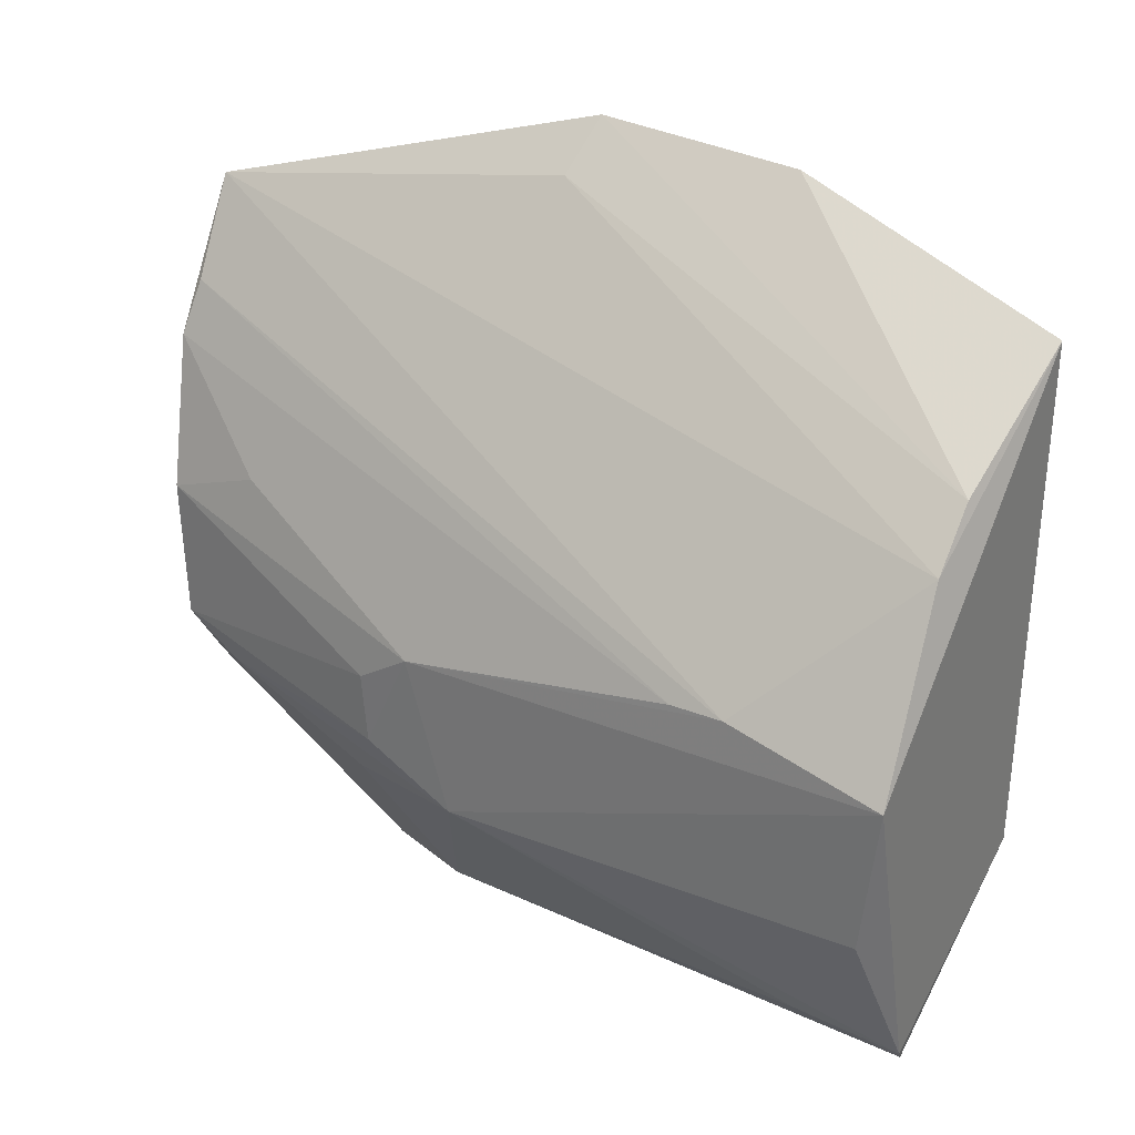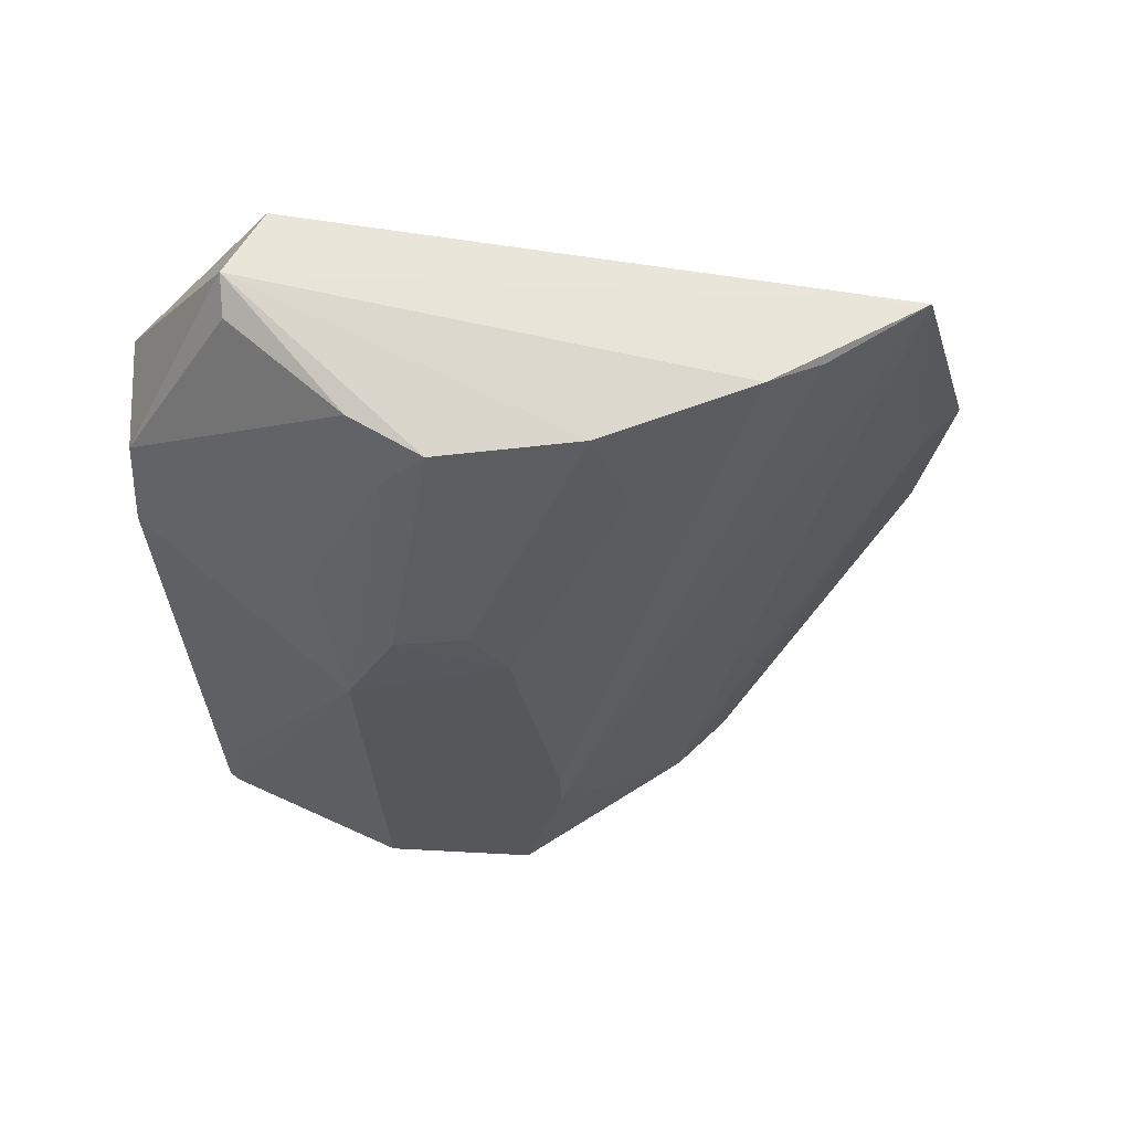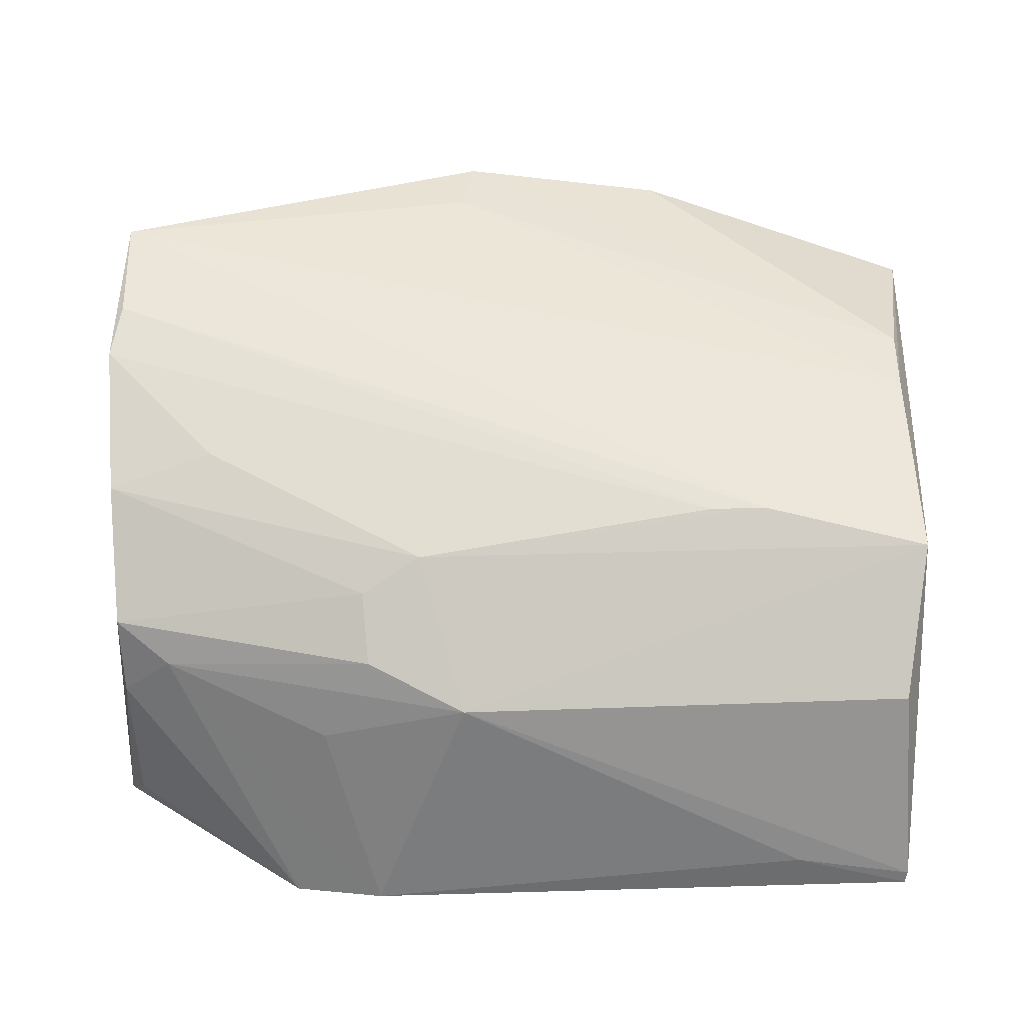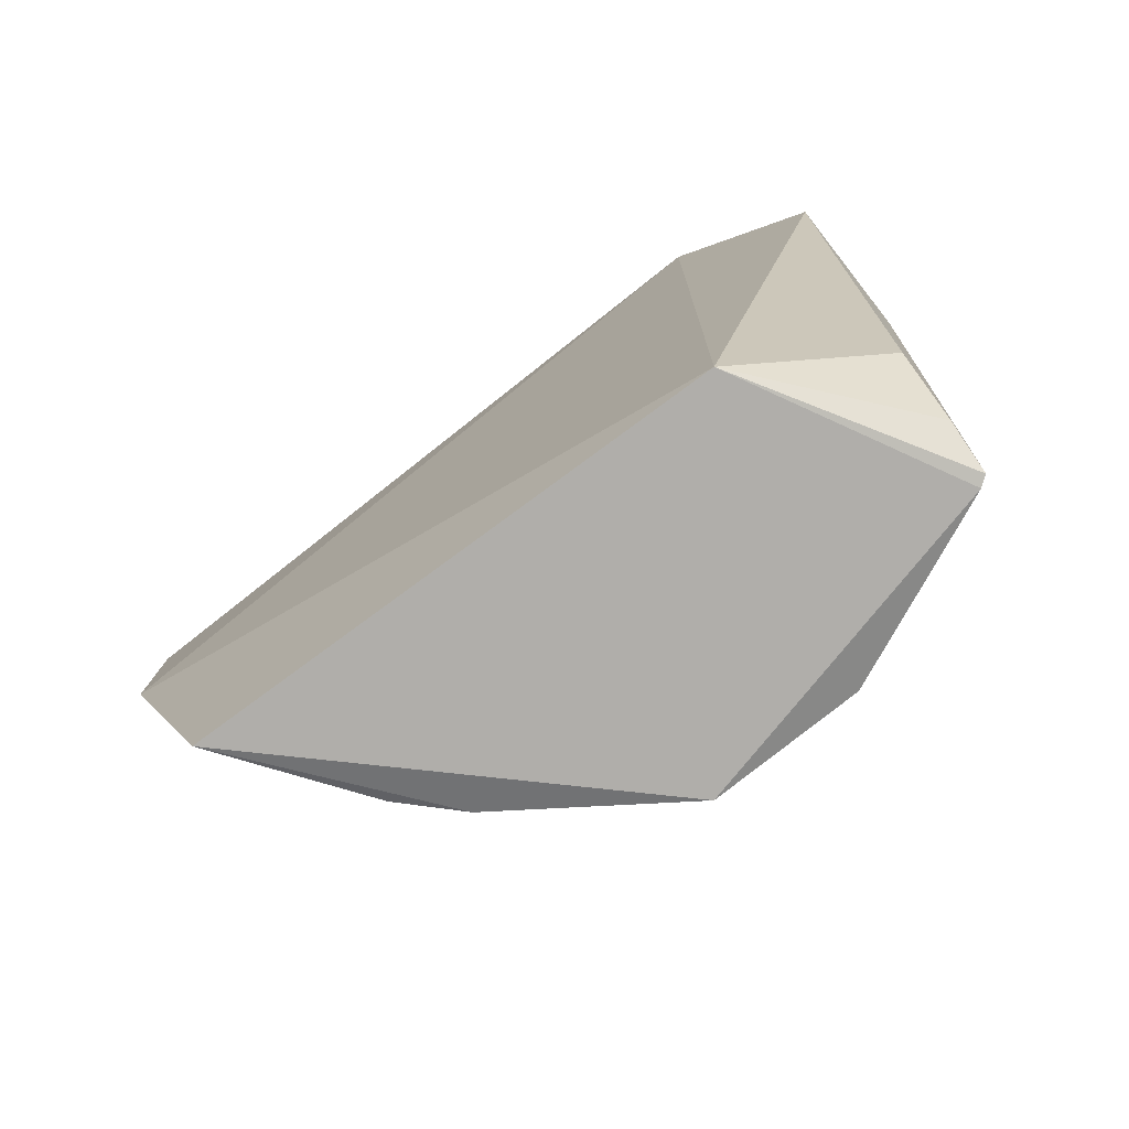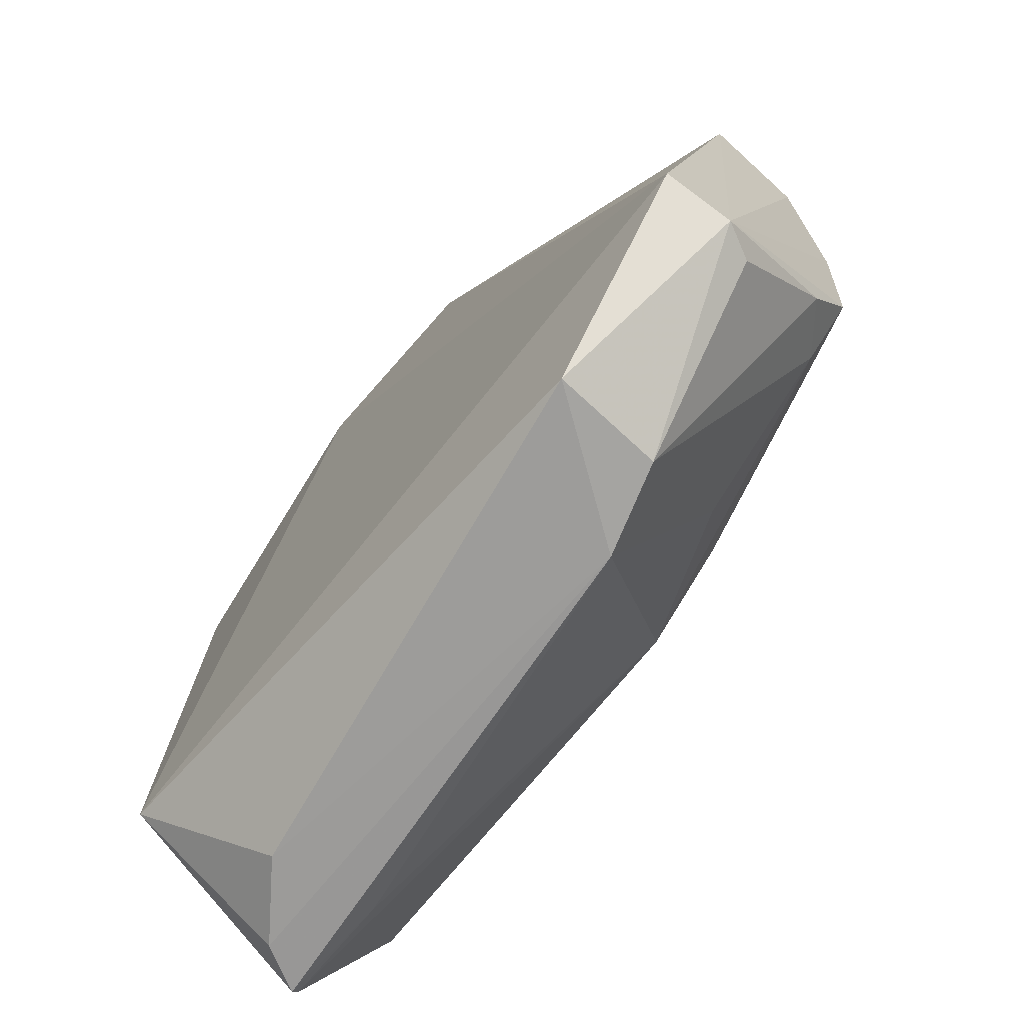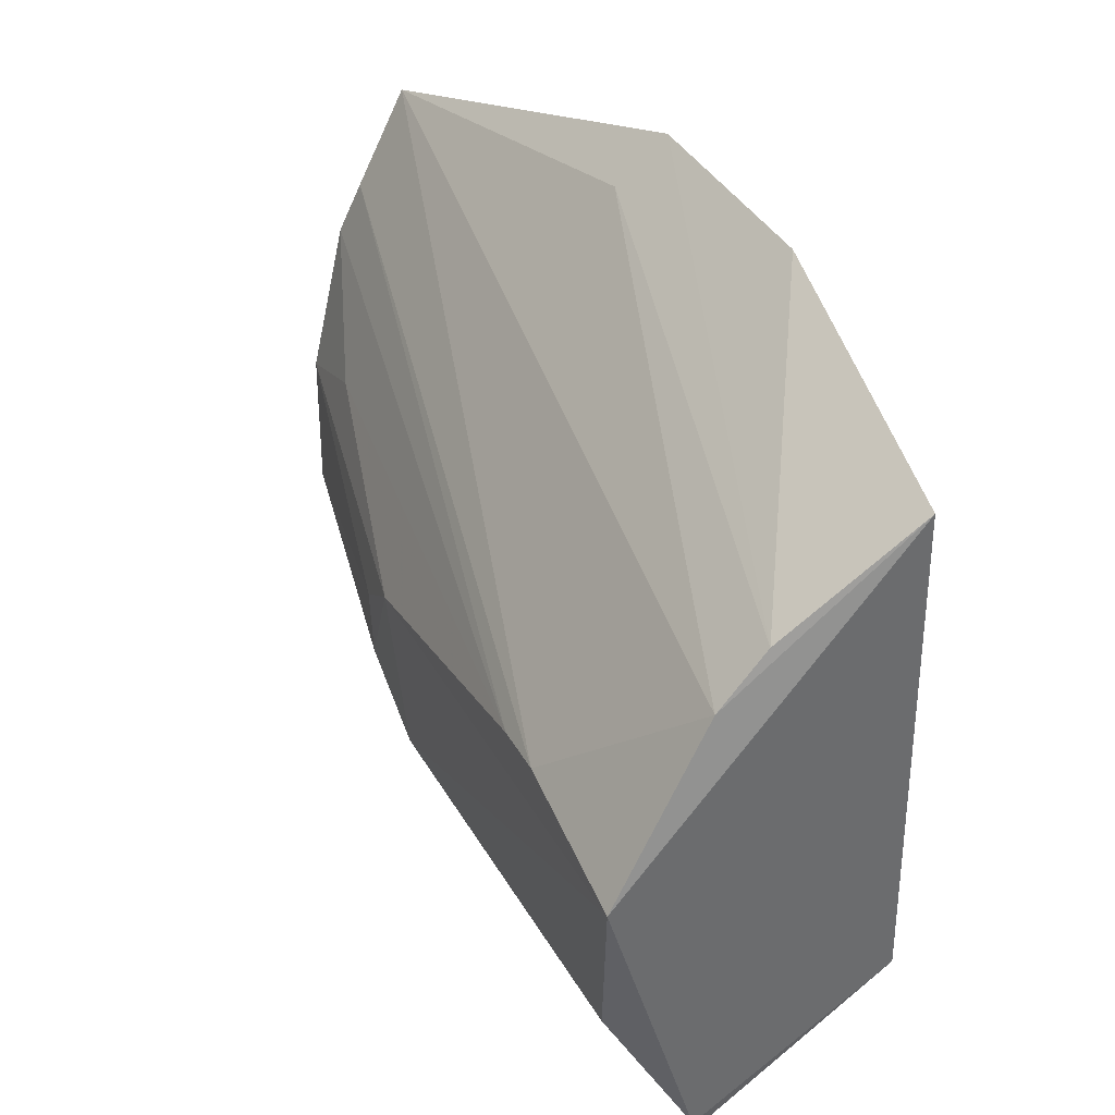
<metadata>
{"format":"obj","ext":"obj","renderer":"f3d","projection":"perspective","resolution":1024,"background":"white","views":[{"elev":27.8,"azim":-56.9,"up":"+Z"},{"elev":63.0,"azim":-92.3,"up":"+Y"},{"elev":-5.3,"azim":-87.5,"up":"+Z"},{"elev":-76.0,"azim":123.9,"up":"+Y"},{"elev":-69.8,"azim":142.4,"up":"+Z"},{"elev":36.6,"azim":-25.6,"up":"+Z"}]}
</metadata>
<code>
v -0.02178 -0.02893 0.07009
v -0.02214 -0.06943 0.05988
v -0.02227 -0.01287 0.001569
v -0.03156 -0.01373 0.001398
v -0.04647 -0.06885 0.03137
v -0.03139 0.002651 0.06221
v -0.02024 -0.06802 0.01426
v -0.03781 -0.06792 0.04649
v -0.02106 0.002136 0.01377
v -0.04177 0.001014 0.02517
v -0.02047 -0.04627 0.06829
v -0.03723 -0.06765 0.002601
v -0.04614 -0.05527 0.0346
v -0.0259 -0.02807 0.06601
v -0.02651 0.002639 0.01046
v -0.03368 -0.06796 0.05111
v -0.03788 -0.06784 0.003445
v -0.03363 -0.02141 0.0009103
v -0.02866 -0.05846 0.002624
v -0.04597 -0.02969 0.01729
v -0.04175 -0.006947 0.03997
v -0.03801 0.0009427 0.01946
v -0.03777 0.003047 0.04957
v -0.03849 -0.0584 0.004553
v -0.04145 -0.003472 0.02155
v -0.03323 -0.06527 0.002578
v -0.04616 -0.02586 0.03047
v -0.04589 -0.06711 0.01847
v -0.02949 0.001015 0.01054
v -0.04137 0.00188 0.03698
v -0.03593 0.002293 0.05408
v -0.04579 -0.02148 0.0214
v -0.04169 -0.01731 0.0153
v -0.0461 -0.05061 0.0345
v -0.04584 -0.02097 0.02738
f 7 2 5
f 8 5 2
f 9 6 1
f 9 7 3
f 11 2 7
f 11 9 1
f 11 7 9
f 13 8 6
f 13 5 8
f 14 1 6
f 14 6 8
f 15 9 3
f 15 3 4
f 15 6 9
f 16 8 2
f 16 2 11
f 16 14 8
f 16 11 1
f 16 1 14
f 17 12 7
f 17 7 5
f 18 4 3
f 19 3 7
f 19 18 3
f 22 10 15
f 23 6 15
f 24 18 12
f 24 12 17
f 24 20 18
f 24 17 20
f 25 4 18
f 25 22 4
f 25 10 22
f 26 19 7
f 26 7 12
f 26 12 18
f 26 18 19
f 27 20 5
f 27 5 13
f 28 20 17
f 28 17 5
f 28 5 20
f 29 22 15
f 29 15 4
f 29 4 22
f 30 23 15
f 30 15 10
f 30 21 23
f 30 27 21
f 31 13 6
f 31 6 23
f 32 25 20
f 32 10 25
f 32 20 27
f 33 25 18
f 33 18 20
f 33 20 25
f 34 23 21
f 34 21 27
f 34 27 13
f 34 31 23
f 34 13 31
f 35 30 10
f 35 10 32
f 35 32 27
f 35 27 30

</code>
